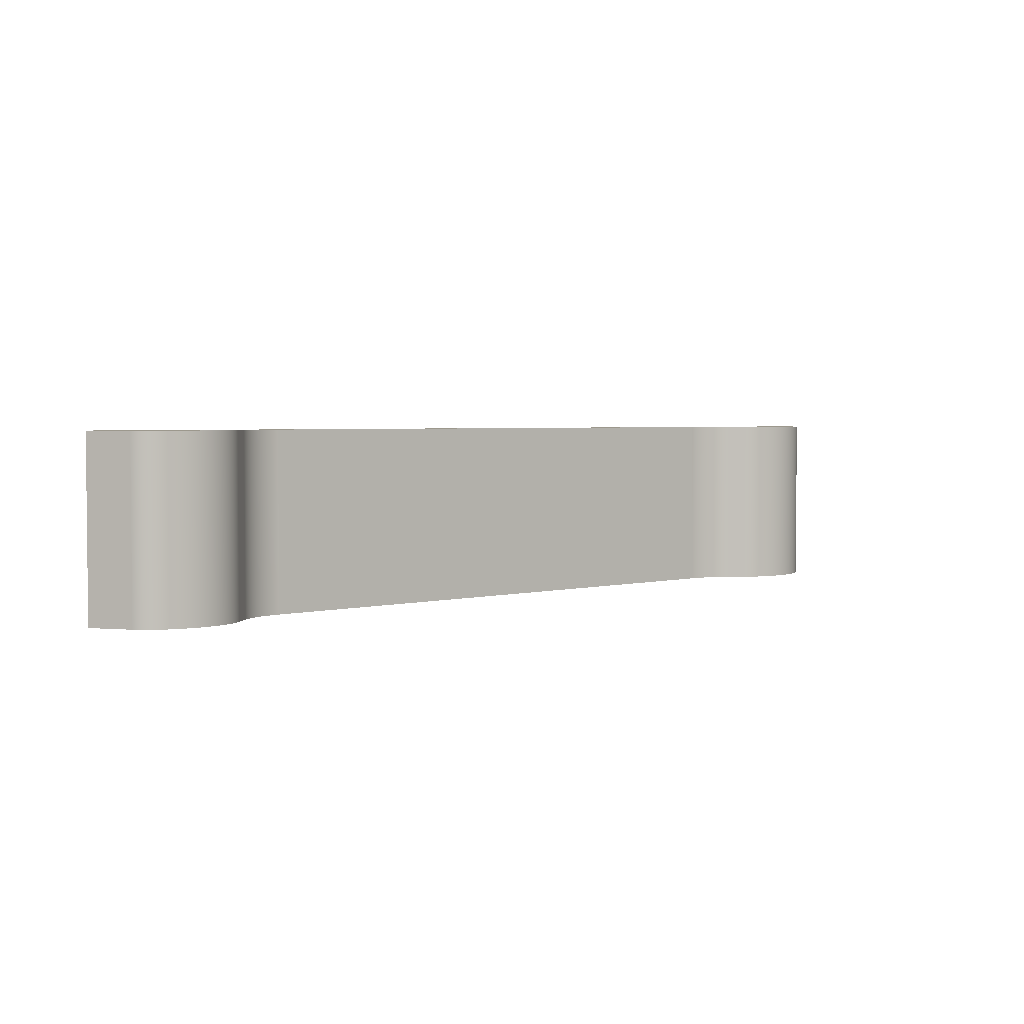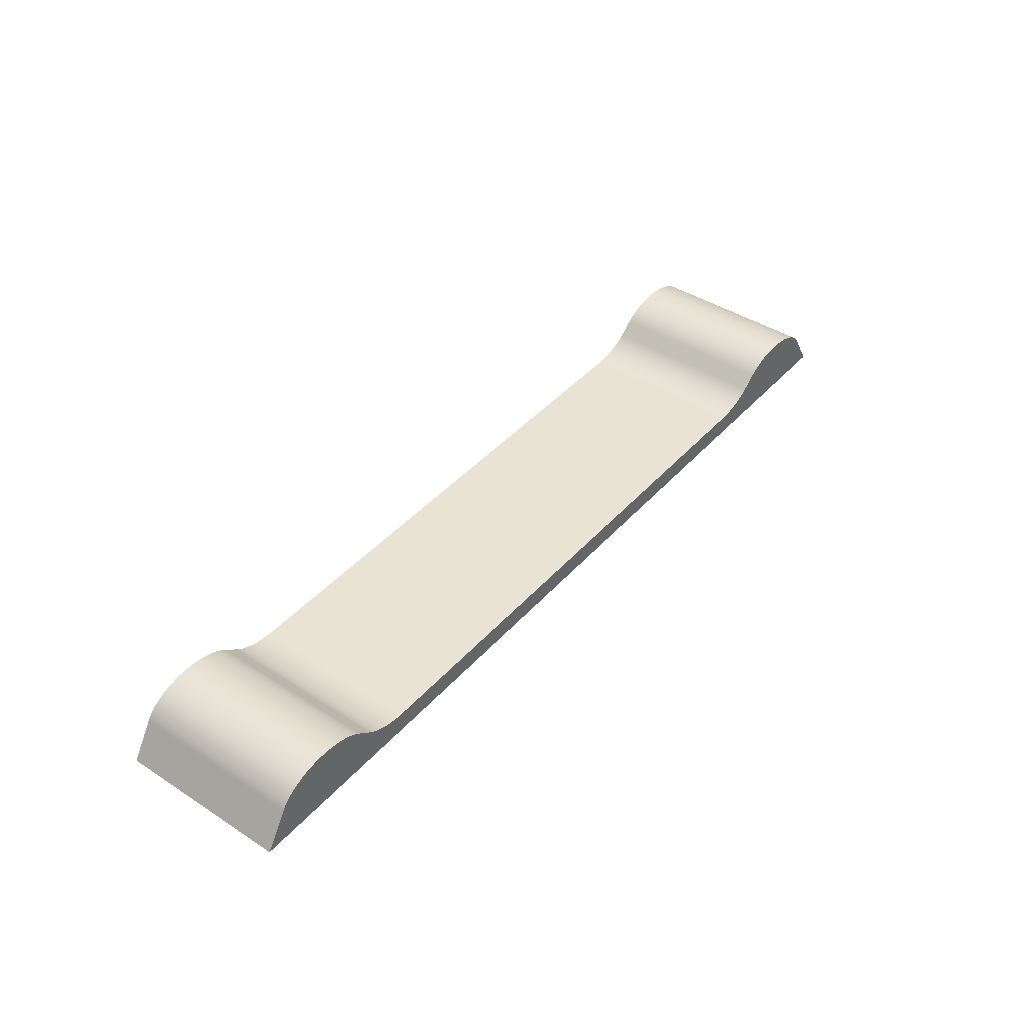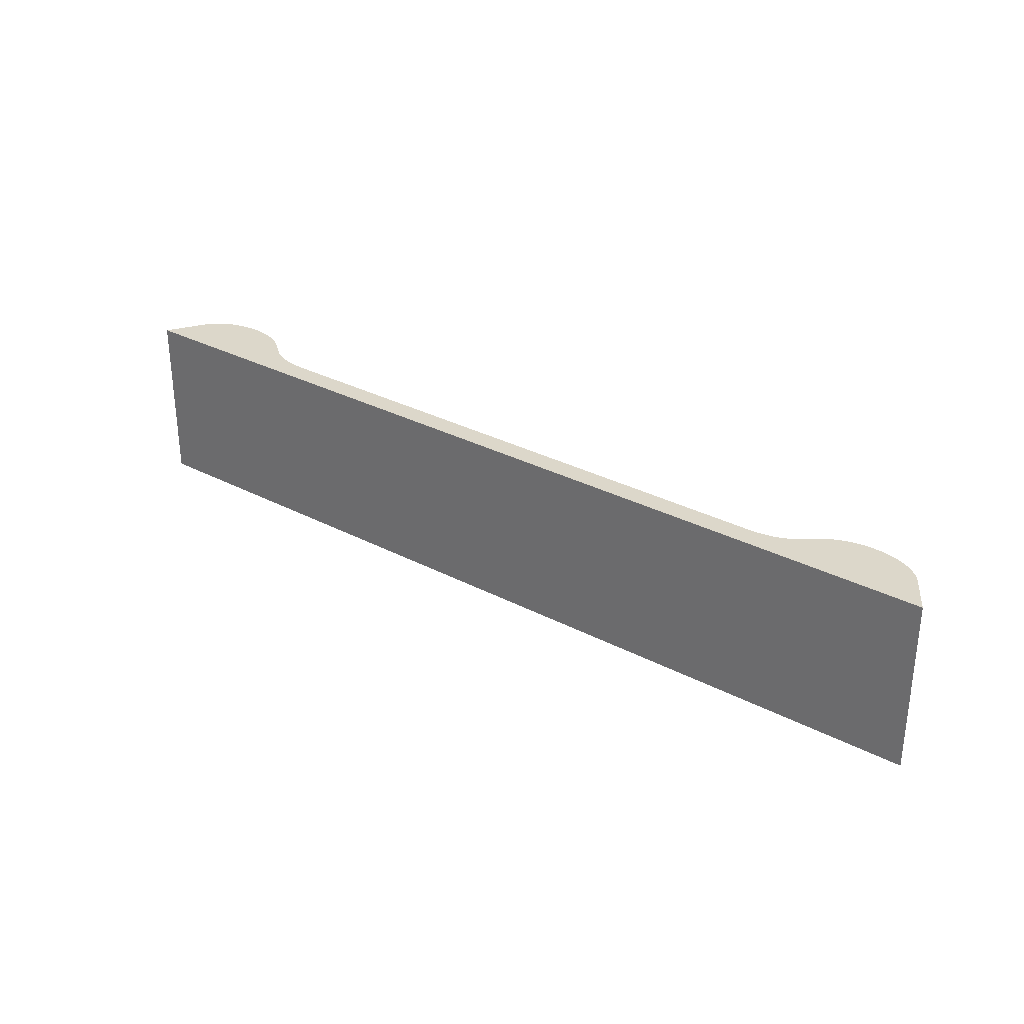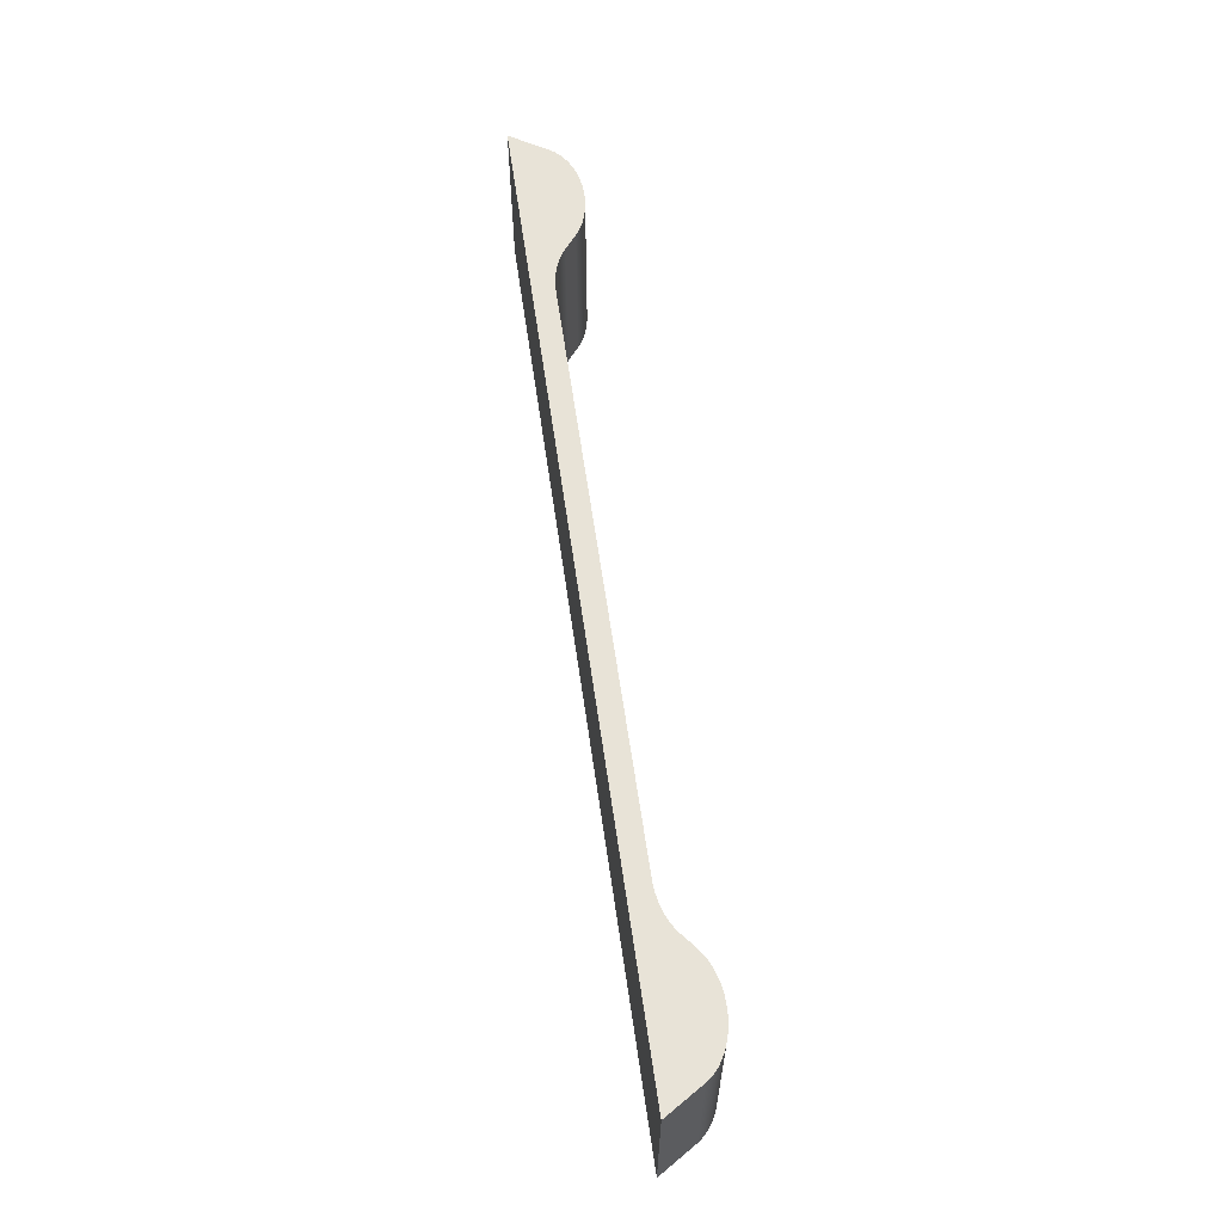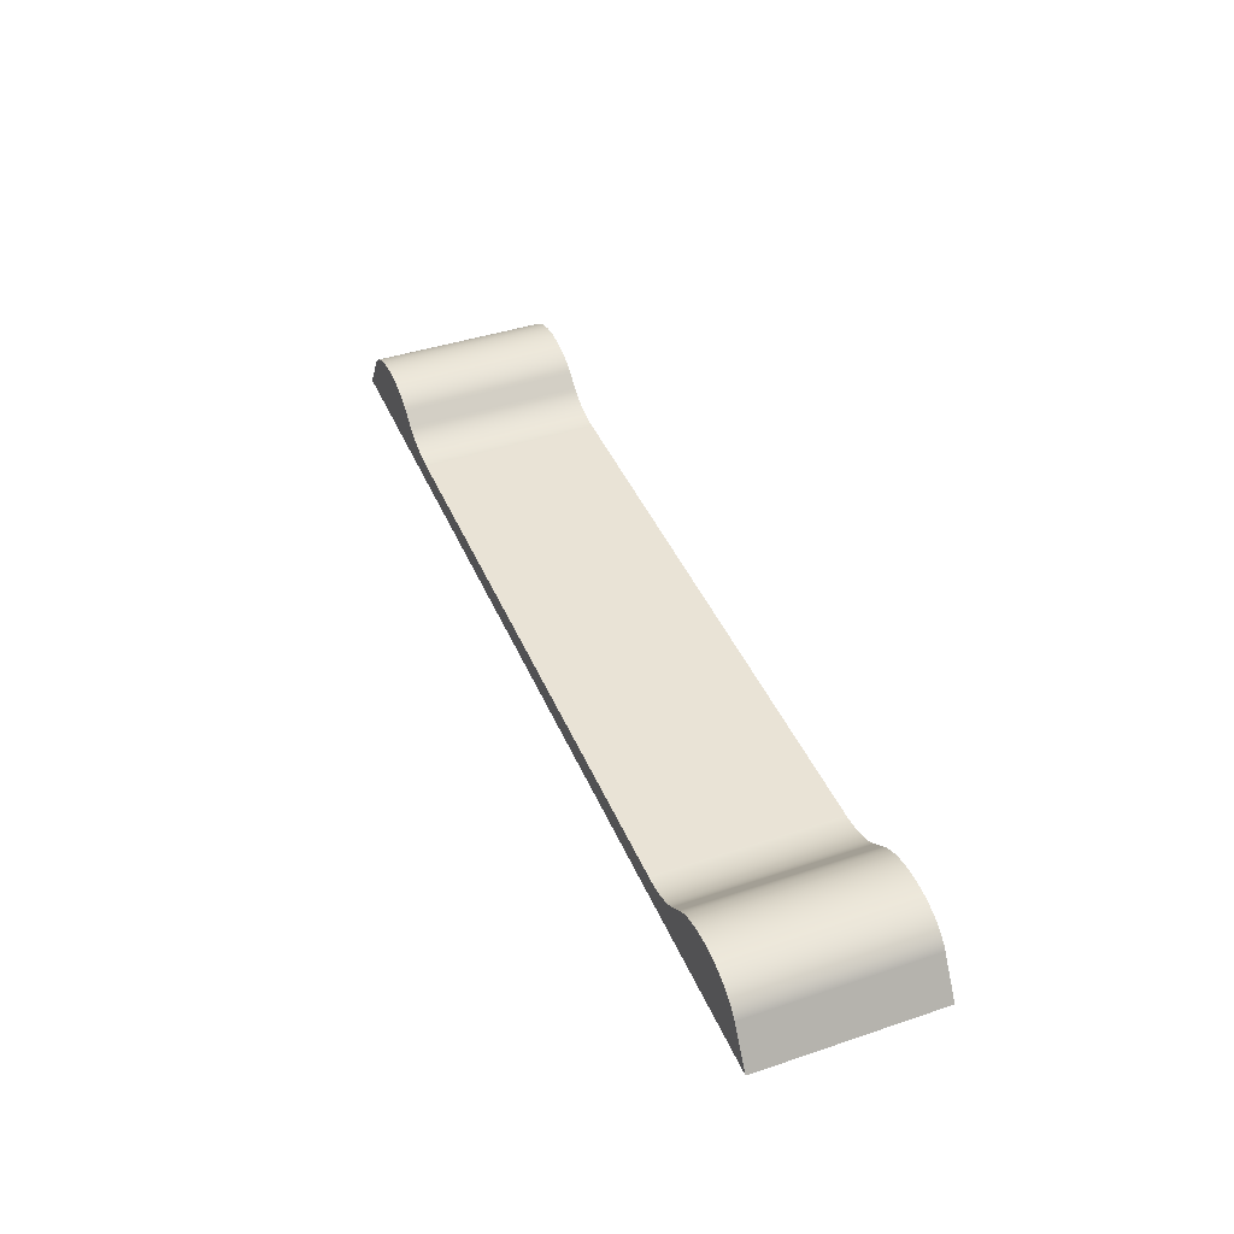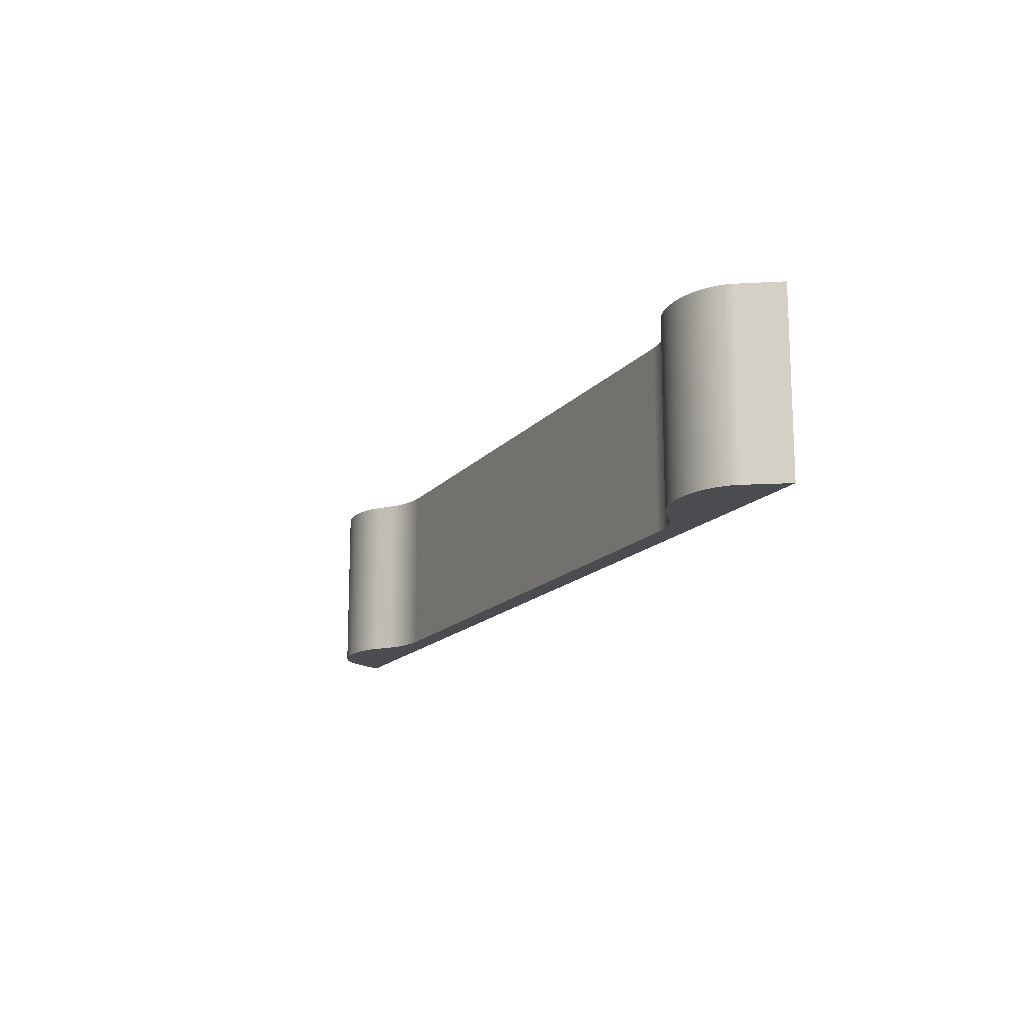
<metadata>
{"format":"obj","ext":"obj","renderer":"f3d","projection":"perspective","resolution":1024,"background":"white","views":[{"elev":3.1,"azim":138.8,"up":"+Z"},{"elev":42.1,"azim":-52.2,"up":"+Y"},{"elev":30.8,"azim":37.1,"up":"+Z"},{"elev":61.6,"azim":81.8,"up":"+Z"},{"elev":42.1,"azim":68.1,"up":"+Y"},{"elev":-15.1,"azim":-115.2,"up":"+Z"}]}
</metadata>
<code>
o mesh6
v -0.9761 0.01121 0
v -0.9761 0.01121 0.6
v 0.9761 0.01121 0.6
v 0.9761 0.01121 0
v -1.619 -0.06322 0.6
v -1.619 -0.06322 0
v 1.619 -0.06322 0
v 1.619 -0.06322 0.6
v 1.619 -0.06322 0.6
v 1.619 -0.06322 0
v 1.54 0.06402 0
v 1.54 0.06402 0.6
v -1.619 -0.06322 0
v -1.619 -0.06322 0.6
v -1.54 0.06402 0.6
v -1.54 0.06402 0
v 1.184 0.09907 0
v 1.184 0.09907 0.6
v 1.199 0.1103 0.6
v 1.199 0.1103 0
v 1.216 0.1203 0.6
v 1.216 0.1203 0
v 1.235 0.129 0.6
v 1.235 0.129 0
v 1.255 0.1364 0.6
v 1.255 0.1364 0
v 1.276 0.1422 0.6
v 1.276 0.1422 0
v 1.297 0.1466 0.6
v 1.297 0.1466 0
v 1.32 0.1493 0.6
v 1.32 0.1493 0
v 1.343 0.1503 0.6
v 1.343 0.1503 0
v 1.365 0.1498 0.6
v 1.365 0.1498 0
v 1.388 0.1475 0.6
v 1.388 0.1475 0
v 1.41 0.1437 0.6
v 1.41 0.1437 0
v 1.431 0.1383 0.6
v 1.431 0.1383 0
v 1.451 0.1314 0.6
v 1.451 0.1314 0
v 1.471 0.1231 0.6
v 1.471 0.1231 0
v 1.488 0.1134 0.6
v 1.488 0.1134 0
v 1.504 0.1026 0.6
v 1.504 0.1026 0
v 1.518 0.09061 0.6
v 1.518 0.09061 0
v 1.53 0.07771 0.6
v 1.53 0.07771 0
v 1.54 0.06402 0.6
v 1.54 0.06402 0
v 1.139 0.06248 0
v 1.139 0.06248 0.6
v 1.184 0.09907 0.6
v 1.184 0.09907 0
v 1.125 0.05228 0.6
v 1.139 0.06248 0.6
v 1.139 0.06248 0
v 1.109 0.04304 0.6
v 1.125 0.05228 0
v 1.093 0.03484 0.6
v 1.109 0.04304 0
v 1.075 0.02777 0.6
v 1.093 0.03484 0
v 1.057 0.02188 0.6
v 1.075 0.02777 0
v 1.037 0.01724 0.6
v 1.057 0.02188 0
v 1.017 0.0139 0.6
v 1.037 0.01724 0
v 0.9967 0.01188 0.6
v 1.017 0.0139 0
v 0.9761 0.01121 0.6
v 0.9967 0.01188 0
v 0.9761 0.01121 0
v -1.235 0.129 0.6
v -1.431 0.1383 0.6
v -1.451 0.1314 0.6
v -1.365 0.1498 0.6
v -1.255 0.1364 0.6
v -1.276 0.1422 0.6
v -1.518 0.09061 0.6
v -1.53 0.07771 0.6
v -1.41 0.1437 0.6
v -1.388 0.1475 0.6
v -1.297 0.1466 0.6
v -1.32 0.1493 0.6
v -1.343 0.1503 0.6
v 1.216 0.1203 0.6
v 1.276 0.1422 0.6
v 1.255 0.1364 0.6
v 1.32 0.1493 0.6
v 1.297 0.1466 0.6
v -1.504 0.1026 0.6
v -1.471 0.1231 0.6
v -1.488 0.1134 0.6
v 1.199 0.1103 0.6
v 1.388 0.1475 0.6
v 1.365 0.1498 0.6
v 1.518 0.09061 0.6
v 1.504 0.1026 0.6
v 1.235 0.129 0.6
v 1.343 0.1503 0.6
v 1.451 0.1314 0.6
v 1.431 0.1383 0.6
v 1.488 0.1134 0.6
v 1.471 0.1231 0.6
v 1.53 0.07771 0.6
v -1.54 0.06402 0.6
v -1.199 0.1103 0.6
v -1.216 0.1203 0.6
v 1.41 0.1437 0.6
v 1.54 0.06402 0.6
v -1.184 0.09907 0.6
v -1.139 0.06248 0.6
v 1.619 -0.06322 0.6
v 0.9761 0.01121 0.6
v -0.9761 0.01121 0.6
v 0.9967 0.01188 0.6
v 1.184 0.09907 0.6
v -1.619 -0.06322 0.6
v -1.125 0.05228 0.6
v -1.037 0.01724 0.6
v -1.057 0.02188 0.6
v -0.9967 0.01188 0.6
v -1.017 0.0139 0.6
v 1.109 0.04304 0.6
v 1.093 0.03484 0.6
v 1.139 0.06248 0.6
v -1.109 0.04304 0.6
v -1.075 0.02777 0.6
v 1.037 0.01724 0.6
v 1.017 0.0139 0.6
v 1.075 0.02777 0.6
v 1.057 0.02188 0.6
v 1.125 0.05228 0.6
v -1.093 0.03484 0.6
v 1.216 0.1203 0
v 1.276 0.1422 0
v 1.297 0.1466 0
v 1.235 0.129 0
v 1.255 0.1364 0
v -1.365 0.1498 0
v -1.276 0.1422 0
v -1.255 0.1364 0
v -1.235 0.129 0
v -1.471 0.1231 0
v -1.451 0.1314 0
v 1.184 0.09907 0
v 1.343 0.1503 0
v 1.365 0.1498 0
v 1.32 0.1493 0
v 1.199 0.1103 0
v -1.297 0.1466 0
v -1.343 0.1503 0
v -1.41 0.1437 0
v -1.388 0.1475 0
v -1.431 0.1383 0
v 1.518 0.09061 0
v 1.53 0.07771 0
v 1.488 0.1134 0
v 1.504 0.1026 0
v 1.41 0.1437 0
v 1.431 0.1383 0
v -1.32 0.1493 0
v -1.504 0.1026 0
v -1.488 0.1134 0
v -1.53 0.07771 0
v -1.518 0.09061 0
v 1.451 0.1314 0
v 1.471 0.1231 0
v 1.388 0.1475 0
v -1.54 0.06402 0
v -1.216 0.1203 0
v 1.54 0.06402 0
v 1.139 0.06248 0
v -1.619 -0.06322 0
v -0.9761 0.01121 0
v 0.9761 0.01121 0
v -1.075 0.02777 0
v -1.057 0.02188 0
v -1.199 0.1103 0
v 1.619 -0.06322 0
v 1.125 0.05228 0
v 1.037 0.01724 0
v 1.057 0.02188 0
v 0.9967 0.01188 0
v 1.017 0.0139 0
v -0.9967 0.01188 0
v -1.037 0.01724 0
v -1.017 0.0139 0
v -1.093 0.03484 0
v -1.184 0.09907 0
v 1.109 0.04304 0
v 1.075 0.02777 0
v 1.093 0.03484 0
v -1.125 0.05228 0
v -1.109 0.04304 0
v -1.139 0.06248 0
v -1.184 0.09907 0.6
v -1.139 0.06248 0.6
v -1.139 0.06248 0
v -1.184 0.09907 0
v -1.125 0.05228 0
v -1.139 0.06248 0
v -1.139 0.06248 0.6
v -1.109 0.04304 0
v -1.125 0.05228 0.6
v -1.093 0.03484 0
v -1.109 0.04304 0.6
v -1.075 0.02777 0
v -1.093 0.03484 0.6
v -1.057 0.02188 0
v -1.075 0.02777 0.6
v -1.037 0.01724 0
v -1.057 0.02188 0.6
v -1.017 0.0139 0
v -1.037 0.01724 0.6
v -0.9967 0.01188 0
v -1.017 0.0139 0.6
v -0.9761 0.01121 0
v -0.9967 0.01188 0.6
v -0.9761 0.01121 0.6
v -1.54 0.06402 0
v -1.54 0.06402 0.6
v -1.53 0.07771 0.6
v -1.53 0.07771 0
v -1.518 0.09061 0.6
v -1.518 0.09061 0
v -1.504 0.1026 0.6
v -1.504 0.1026 0
v -1.488 0.1134 0.6
v -1.488 0.1134 0
v -1.471 0.1231 0.6
v -1.471 0.1231 0
v -1.451 0.1314 0.6
v -1.451 0.1314 0
v -1.431 0.1383 0.6
v -1.431 0.1383 0
v -1.41 0.1437 0.6
v -1.41 0.1437 0
v -1.388 0.1475 0.6
v -1.388 0.1475 0
v -1.365 0.1498 0.6
v -1.365 0.1498 0
v -1.343 0.1503 0.6
v -1.343 0.1503 0
v -1.32 0.1493 0.6
v -1.32 0.1493 0
v -1.297 0.1466 0.6
v -1.297 0.1466 0
v -1.276 0.1422 0.6
v -1.276 0.1422 0
v -1.255 0.1364 0.6
v -1.255 0.1364 0
v -1.235 0.129 0.6
v -1.235 0.129 0
v -1.216 0.1203 0.6
v -1.216 0.1203 0
v -1.199 0.1103 0.6
v -1.199 0.1103 0
v -1.184 0.09907 0.6
v -1.184 0.09907 0
f 1 2 3
f 3 4 1
f 5 6 7
f 7 8 5
f 9 10 11
f 11 12 9
f 13 14 15
f 15 16 13
f 17 18 19
f 20 19 21
f 22 21 23
f 24 23 25
f 26 25 27
f 28 27 29
f 30 29 31
f 32 31 33
f 34 33 35
f 36 35 37
f 38 37 39
f 40 39 41
f 42 41 43
f 44 43 45
f 46 45 47
f 48 47 49
f 50 49 51
f 52 51 53
f 54 53 55
f 55 56 54
f 53 54 52
f 51 52 50
f 49 50 48
f 47 48 46
f 45 46 44
f 43 44 42
f 41 42 40
f 39 40 38
f 37 38 36
f 35 36 34
f 33 34 32
f 31 32 30
f 29 30 28
f 27 28 26
f 25 26 24
f 23 24 22
f 21 22 20
f 19 20 17
f 57 58 59
f 59 60 57
f 61 62 63
f 64 61 65
f 66 64 67
f 68 66 69
f 70 68 71
f 72 70 73
f 74 72 75
f 76 74 77
f 78 76 79
f 79 80 78
f 77 79 76
f 75 77 74
f 73 75 72
f 71 73 70
f 69 71 68
f 67 69 66
f 65 67 64
f 63 65 61
f 81 82 83
f 84 85 86
f 81 87 88
f 81 89 82
f 81 84 90
f 91 92 93
f 84 81 85
f 94 95 96
f 94 97 98
f 81 99 87
f 81 100 101
f 90 89 81
f 86 91 84
f 98 95 94
f 102 103 104
f 102 105 106
f 101 99 81
f 93 84 91
f 96 107 94
f 104 108 102
f 102 109 110
f 102 111 112
f 102 113 105
f 83 100 81
f 114 115 116
f 108 97 102
f 110 117 102
f 106 111 102
f 116 81 114
f 117 103 102
f 102 118 113
f 114 119 115
f 112 109 102
f 114 120 119
f 121 122 123
f 94 102 97
f 88 114 81
f 121 124 122
f 102 125 118
f 126 127 120
f 126 128 129
f 126 130 131
f 123 126 121
f 121 132 133
f 134 121 118
f 126 135 127
f 129 136 126
f 123 130 126
f 121 137 138
f 121 139 140
f 121 141 132
f 125 134 118
f 126 142 135
f 131 128 126
f 140 137 121
f 134 141 121
f 136 142 126
f 133 139 121
f 138 124 121
f 114 126 120
f 143 144 145
f 143 146 147
f 148 149 150
f 151 152 153
f 154 155 156
f 147 144 143
f 157 154 158
f 148 159 149
f 159 148 160
f 151 161 162
f 153 163 151
f 154 164 165
f 154 166 167
f 154 168 169
f 154 157 155
f 158 143 157
f 160 170 159
f 163 161 151
f 151 171 172
f 151 173 174
f 167 164 154
f 154 175 176
f 154 177 168
f 145 157 143
f 162 148 151
f 174 171 151
f 176 166 154
f 156 177 154
f 172 152 151
f 169 175 154
f 178 151 179
f 151 178 173
f 180 181 154
f 150 151 148
f 165 180 154
f 182 183 184
f 182 185 186
f 179 187 178
f 188 189 181
f 188 190 191
f 188 192 193
f 182 194 183
f 182 195 196
f 182 197 185
f 187 198 178
f 188 199 189
f 188 200 201
f 193 190 188
f 184 188 182
f 186 195 182
f 182 202 203
f 204 182 178
f 201 199 188
f 184 192 188
f 203 197 182
f 198 204 178
f 191 200 188
f 204 202 182
f 196 194 182
f 180 188 181
f 205 206 207
f 207 208 205
f 209 210 211
f 212 209 213
f 214 212 215
f 216 214 217
f 218 216 219
f 220 218 221
f 222 220 223
f 224 222 225
f 226 224 227
f 227 228 226
f 225 227 224
f 223 225 222
f 221 223 220
f 219 221 218
f 217 219 216
f 215 217 214
f 213 215 212
f 211 213 209
f 229 230 231
f 232 231 233
f 234 233 235
f 236 235 237
f 238 237 239
f 240 239 241
f 242 241 243
f 244 243 245
f 246 245 247
f 248 247 249
f 250 249 251
f 252 251 253
f 254 253 255
f 256 255 257
f 258 257 259
f 260 259 261
f 262 261 263
f 264 263 265
f 266 265 267
f 267 268 266
f 265 266 264
f 263 264 262
f 261 262 260
f 259 260 258
f 257 258 256
f 255 256 254
f 253 254 252
f 251 252 250
f 249 250 248
f 247 248 246
f 245 246 244
f 243 244 242
f 241 242 240
f 239 240 238
f 237 238 236
f 235 236 234
f 233 234 232
f 231 232 229

</code>
